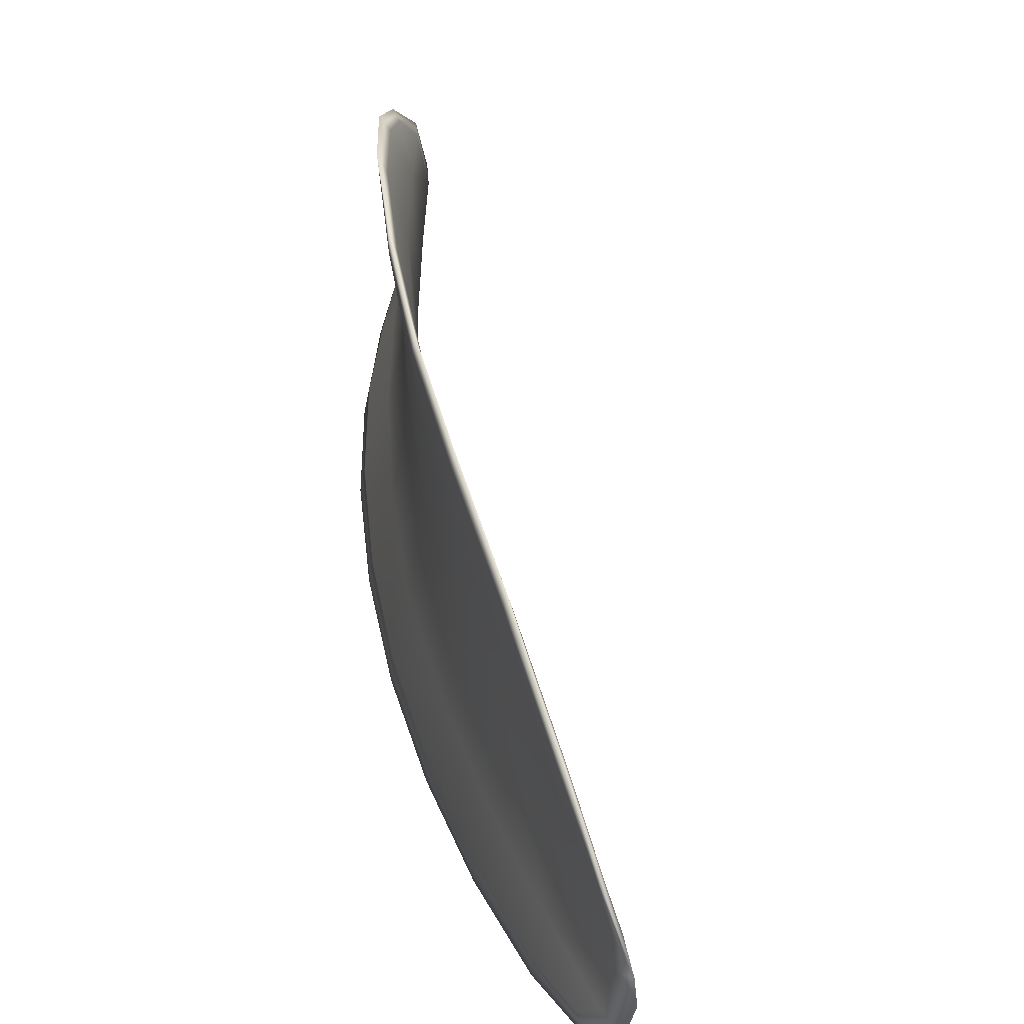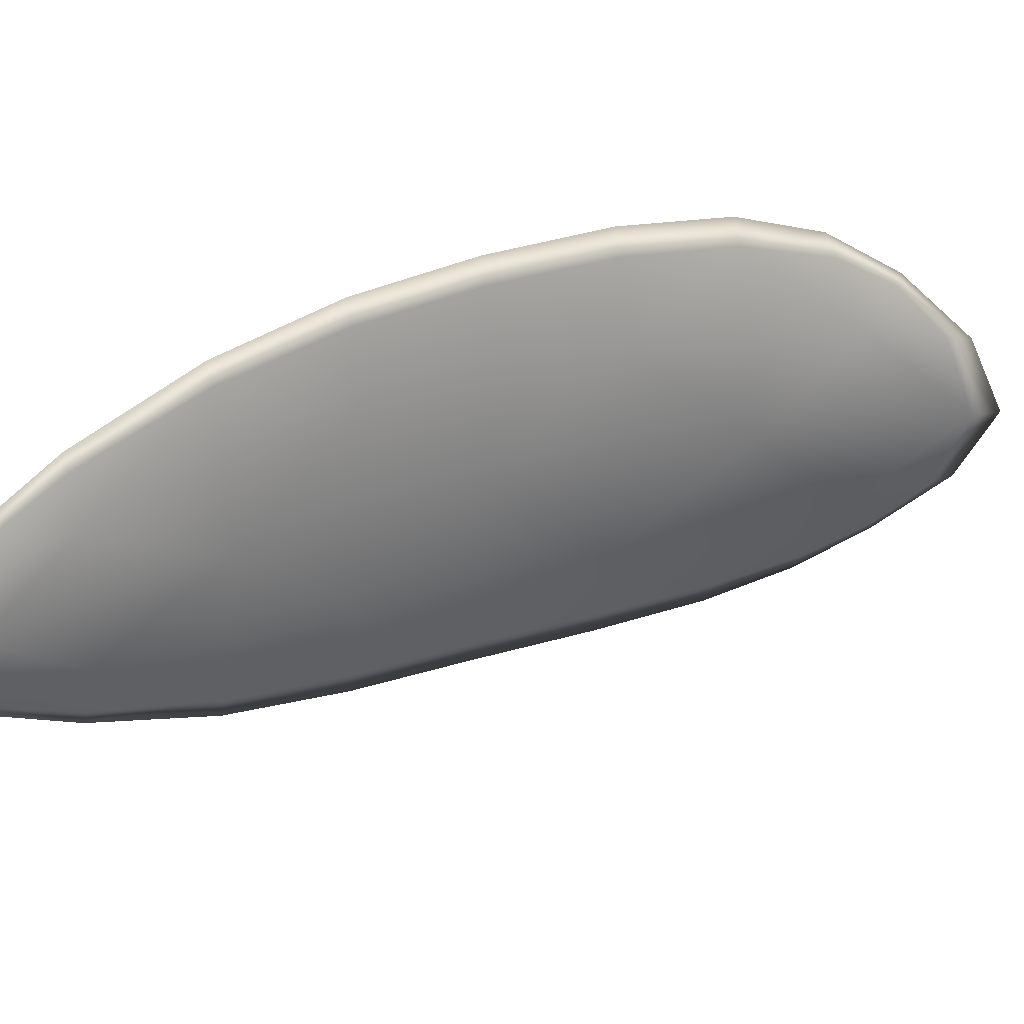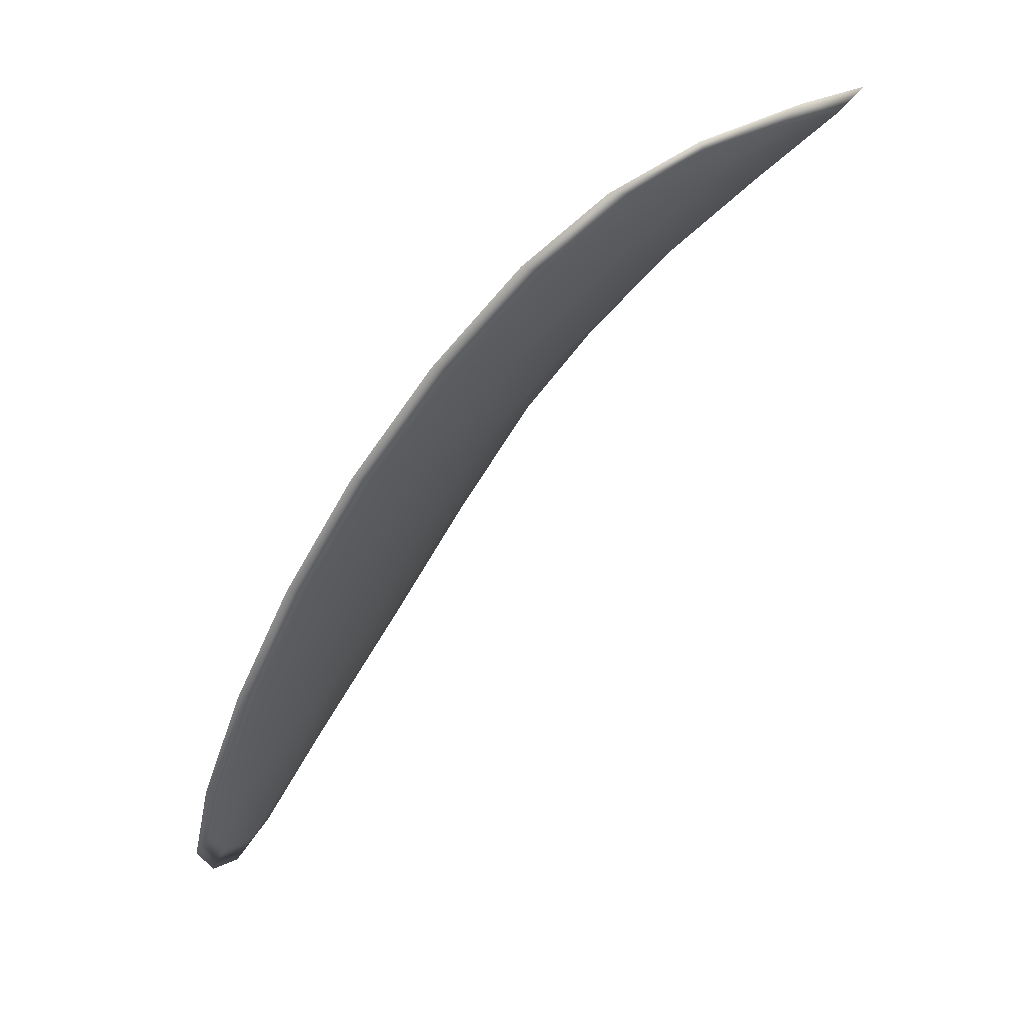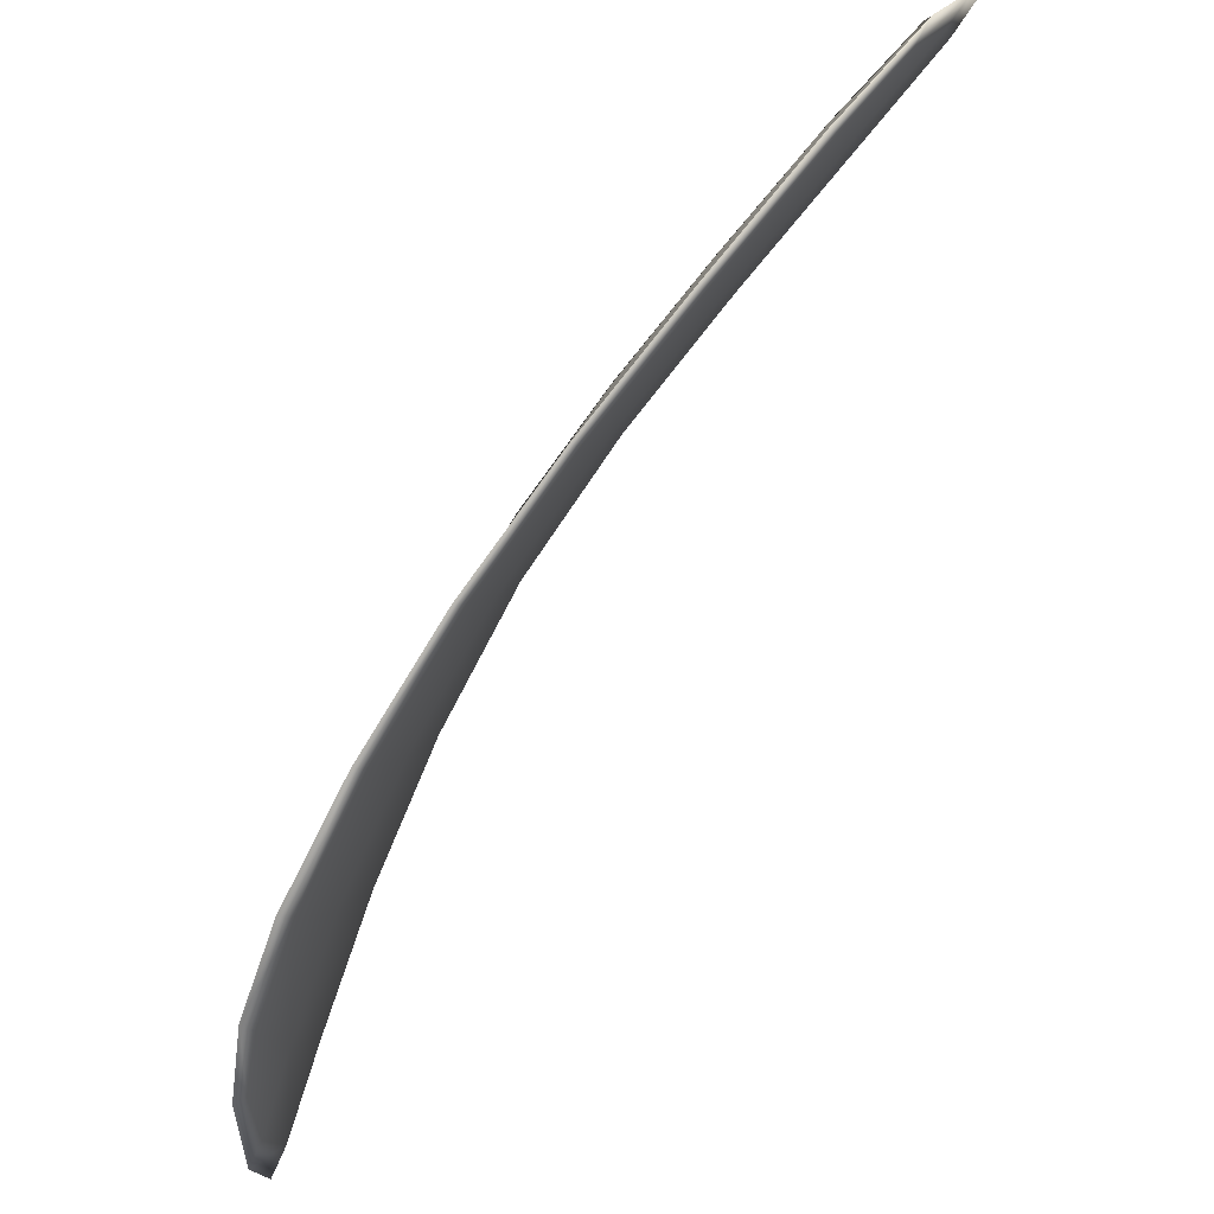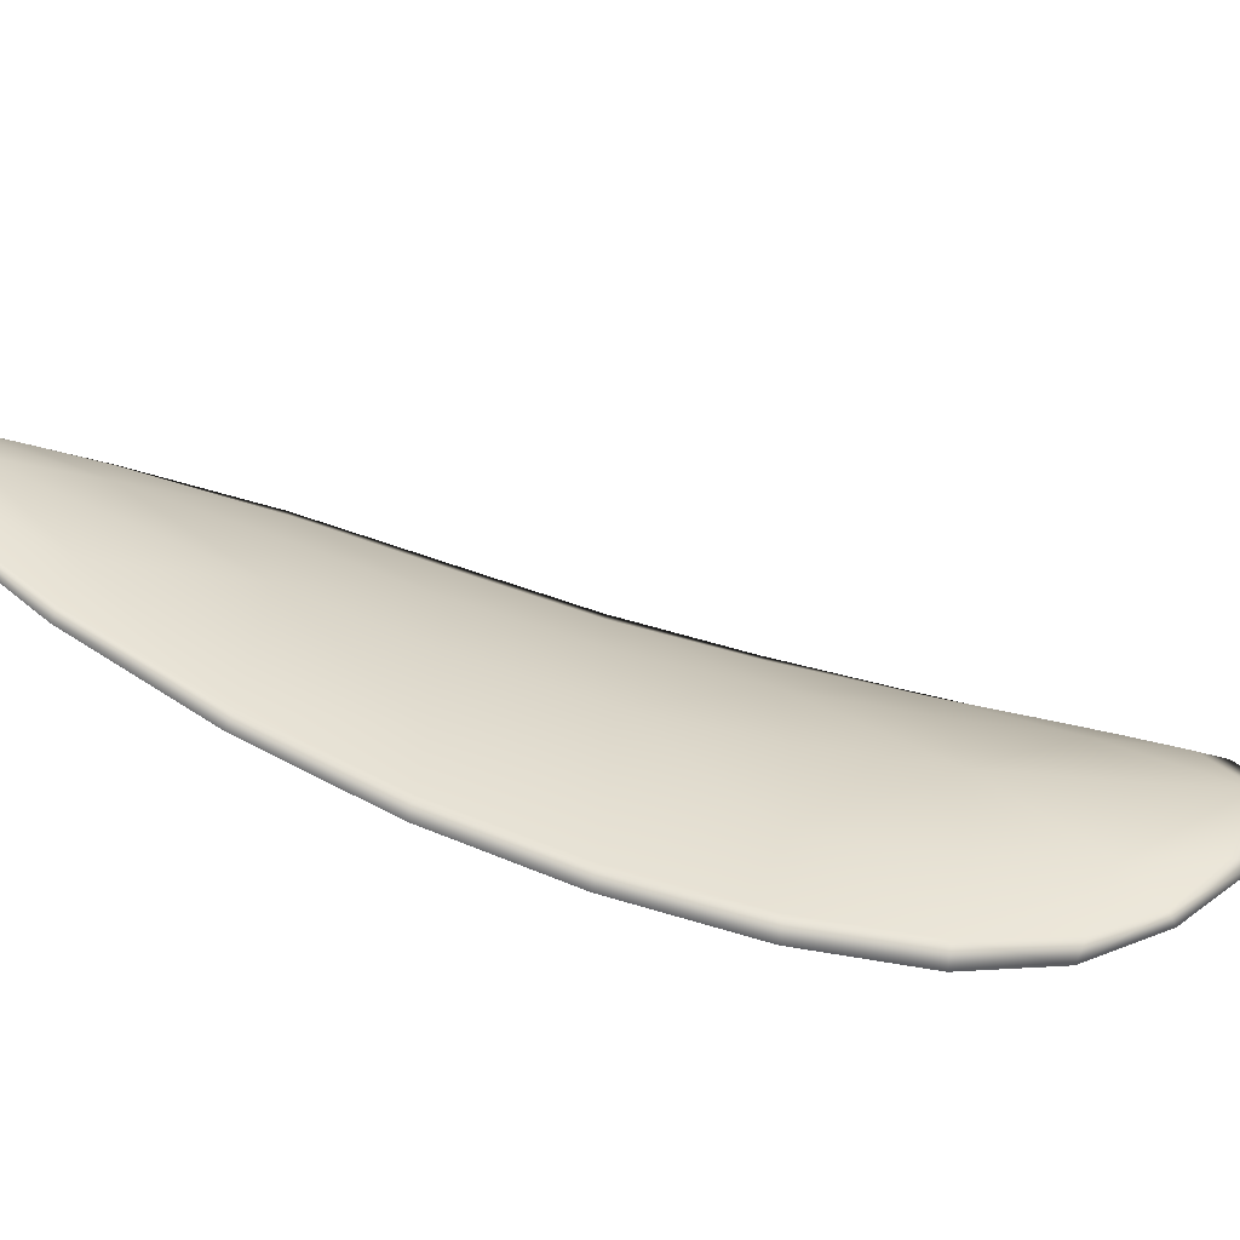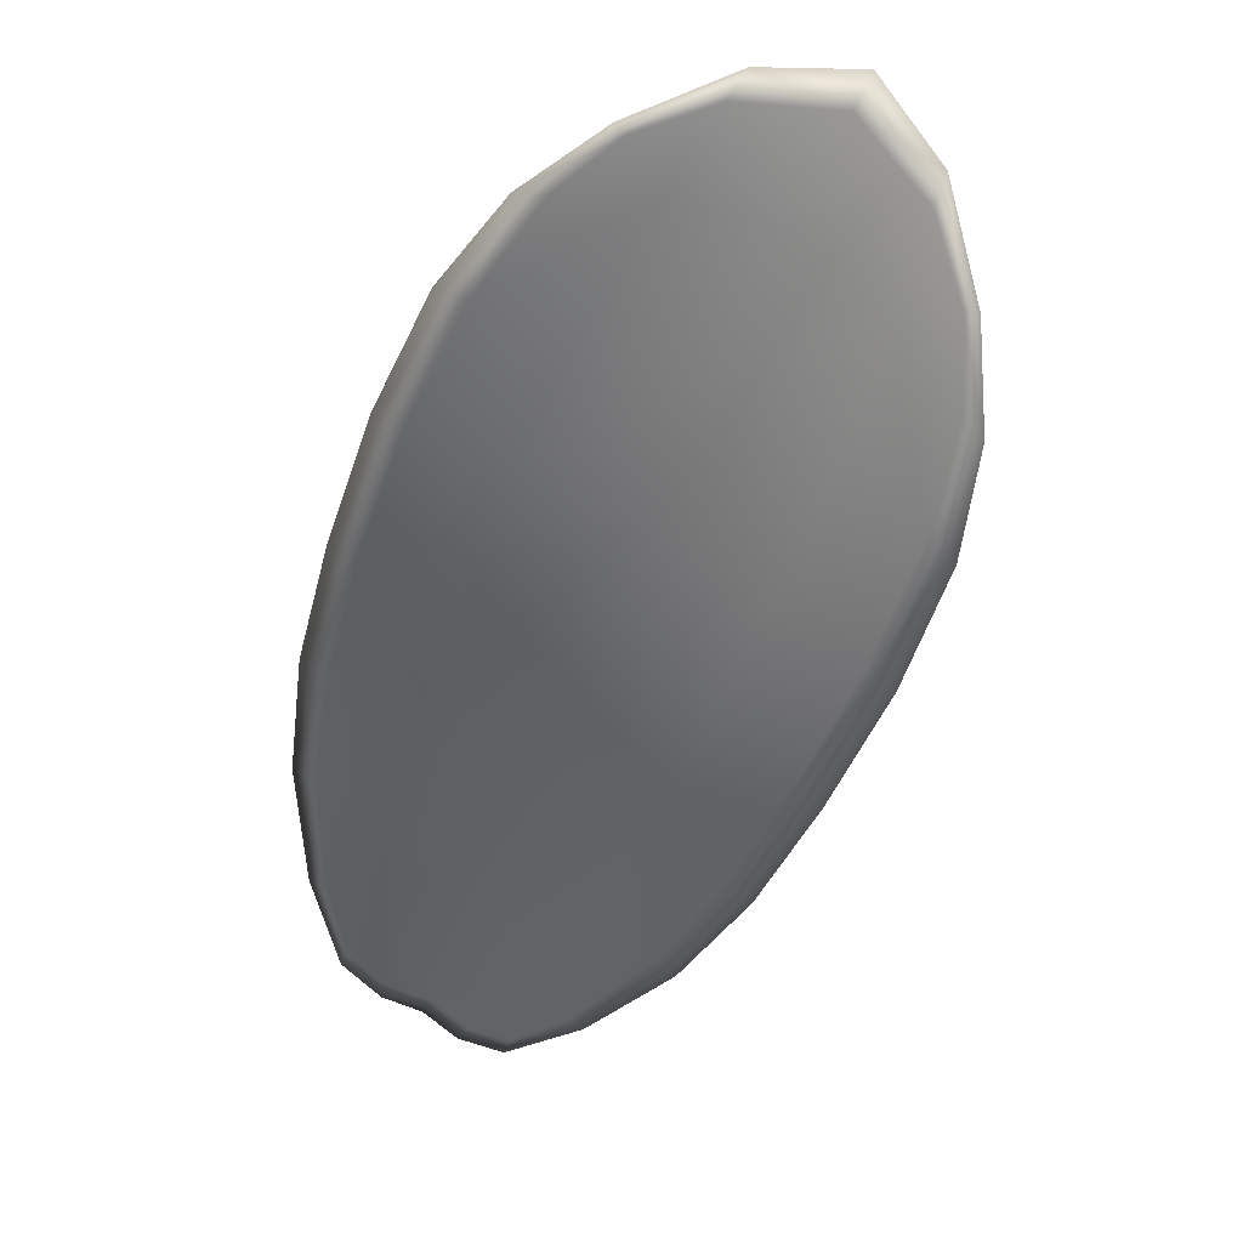
<metadata>
{"format":"obj","ext":"obj","renderer":"f3d","projection":"perspective","resolution":1024,"background":"white","views":[{"elev":44.7,"azim":-49.7,"up":"+Z"},{"elev":27.0,"azim":24.5,"up":"+Z"},{"elev":10.1,"azim":25.6,"up":"+Y"},{"elev":-78.1,"azim":-70.0,"up":"+Z"},{"elev":-68.1,"azim":34.5,"up":"+Z"},{"elev":77.3,"azim":-58.8,"up":"+Y"}]}
</metadata>
<code>
v -2.395 0.7396 -1.189
v -2.395 0.7398 -1.192
v -2.397 0.7378 -1.192
v -2.397 0.7378 -1.189
v -2.398 0.7378 -1.187
v -2.396 0.7395 -1.188
v -2.395 0.7403 -1.188
v -2.394 0.7409 -1.19
v -2.393 0.7412 -1.192
v -2.395 0.7399 -1.194
v -2.396 0.7399 -1.196
v -2.398 0.7384 -1.196
v -2.398 0.7381 -1.194
v -2.394 0.7411 -1.194
v -2.395 0.7407 -1.195
v -2.404 0.7305 -1.194
v -2.404 0.7307 -1.196
v -2.406 0.7278 -1.196
v -2.406 0.7276 -1.194
v -2.406 0.7274 -1.192
v -2.404 0.7303 -1.192
v -2.402 0.733 -1.192
v -2.402 0.7333 -1.194
v -2.403 0.7335 -1.196
v -2.404 0.7302 -1.189
v -2.406 0.7274 -1.189
v -2.406 0.7274 -1.188
v -2.404 0.7302 -1.187
v -2.402 0.733 -1.187
v -2.402 0.733 -1.189
v -2.4 0.7355 -1.189
v -2.4 0.7355 -1.192
v -2.4 0.7356 -1.187
v -2.4 0.7358 -1.194
v -2.4 0.7361 -1.196
v -2.408 0.7247 -1.193
v -2.408 0.7248 -1.195
v -2.409 0.7231 -1.194
v -2.409 0.7224 -1.193
v -2.409 0.7222 -1.192
v -2.407 0.7245 -1.192
v -2.407 0.7245 -1.19
v -2.409 0.7223 -1.191
v -2.408 0.7229 -1.19
v -2.408 0.7245 -1.189
v -2.395 0.7394 -1.189
v -2.395 0.7396 -1.192
v -2.393 0.741 -1.192
v -2.393 0.7407 -1.19
v -2.395 0.7402 -1.188
v -2.396 0.7393 -1.188
v -2.398 0.7377 -1.187
v -2.397 0.7376 -1.189
v -2.397 0.7376 -1.192
v -2.395 0.7397 -1.194
v -2.396 0.7398 -1.196
v -2.395 0.7406 -1.195
v -2.394 0.7409 -1.194
v -2.398 0.7379 -1.194
v -2.398 0.7382 -1.196
v -2.404 0.7304 -1.194
v -2.404 0.7306 -1.196
v -2.402 0.7334 -1.196
v -2.402 0.7331 -1.194
v -2.402 0.7328 -1.192
v -2.404 0.7301 -1.192
v -2.405 0.7273 -1.192
v -2.406 0.7275 -1.194
v -2.406 0.7277 -1.196
v -2.404 0.7301 -1.189
v -2.402 0.7328 -1.189
v -2.402 0.7329 -1.187
v -2.404 0.7301 -1.187
v -2.406 0.7273 -1.188
v -2.405 0.7272 -1.189
v -2.4 0.7353 -1.189
v -2.399 0.7353 -1.192
v -2.4 0.7355 -1.187
v -2.4 0.7357 -1.194
v -2.4 0.736 -1.196
v -2.407 0.7245 -1.194
v -2.408 0.7247 -1.195
v -2.407 0.7243 -1.192
v -2.408 0.7221 -1.192
v -2.409 0.7223 -1.193
v -2.409 0.723 -1.194
v -2.407 0.7243 -1.19
v -2.407 0.7244 -1.189
v -2.408 0.7228 -1.19
v -2.408 0.7222 -1.191
v -2.408 0.7249 -1.195
v -2.409 0.7225 -1.194
v -2.406 0.7279 -1.196
v -2.409 0.723 -1.194
v -2.409 0.7215 -1.191
v -2.409 0.7223 -1.19
v -2.409 0.7214 -1.192
v -2.408 0.7228 -1.19
v -2.396 0.7394 -1.187
v -2.395 0.7404 -1.188
v -2.398 0.7378 -1.186
v -2.395 0.7402 -1.188
v -2.393 0.7414 -1.194
v -2.395 0.7408 -1.195
v -2.392 0.7416 -1.192
v -2.395 0.7406 -1.195
v -2.397 0.7399 -1.196
v -2.398 0.7384 -1.197
v -2.409 0.7216 -1.193
v -2.407 0.7245 -1.188
v -2.406 0.7274 -1.187
v -2.393 0.7412 -1.19
v -2.4 0.7356 -1.186
v -2.402 0.733 -1.186
v -2.401 0.7362 -1.197
v -2.403 0.7336 -1.197
v -2.405 0.7308 -1.197
v -2.404 0.7302 -1.187
f 1 2 3
f 1 3 4
f 1 4 5
f 1 5 6
f 1 6 7
f 1 7 8
f 1 8 9
f 1 9 2
f 10 11 12
f 10 12 13
f 10 13 3
f 10 3 2
f 10 2 9
f 10 9 14
f 10 14 15
f 10 15 11
f 16 17 18
f 16 18 19
f 16 19 20
f 16 20 21
f 16 21 22
f 16 22 23
f 16 23 24
f 16 24 17
f 25 21 20
f 25 20 26
f 25 26 27
f 25 27 28
f 25 28 29
f 25 29 30
f 25 30 22
f 25 22 21
f 31 32 22
f 31 22 30
f 31 30 29
f 31 29 33
f 31 33 5
f 31 5 4
f 31 4 3
f 31 3 32
f 34 35 24
f 34 24 23
f 34 23 22
f 34 22 32
f 34 32 3
f 34 3 13
f 34 13 12
f 34 12 35
f 36 37 38
f 36 38 39
f 36 39 40
f 36 40 41
f 36 41 20
f 36 20 19
f 36 19 18
f 36 18 37
f 42 41 40
f 42 40 43
f 42 43 44
f 42 44 45
f 42 45 27
f 42 27 26
f 42 26 20
f 42 20 41
f 46 47 48
f 46 48 49
f 46 49 50
f 46 50 51
f 46 51 52
f 46 52 53
f 46 53 54
f 46 54 47
f 55 56 57
f 55 57 58
f 55 58 48
f 55 48 47
f 55 47 54
f 55 54 59
f 55 59 60
f 55 60 56
f 61 62 63
f 61 63 64
f 61 64 65
f 61 65 66
f 61 66 67
f 61 67 68
f 61 68 69
f 61 69 62
f 70 66 65
f 70 65 71
f 70 71 72
f 70 72 73
f 70 73 74
f 70 74 75
f 70 75 67
f 70 67 66
f 76 77 54
f 76 54 53
f 76 53 52
f 76 52 78
f 76 78 72
f 76 72 71
f 76 71 65
f 76 65 77
f 79 80 60
f 79 60 59
f 79 59 54
f 79 54 77
f 79 77 65
f 79 65 64
f 79 64 63
f 79 63 80
f 81 82 69
f 81 69 68
f 81 68 67
f 81 67 83
f 81 83 84
f 81 84 85
f 81 85 86
f 81 86 82
f 87 83 67
f 87 67 75
f 87 75 74
f 87 74 88
f 87 88 89
f 87 89 90
f 87 90 84
f 87 84 83
f 91 92 38
f 91 38 37
f 91 37 18
f 91 18 93
f 91 93 69
f 91 69 82
f 91 82 94
f 91 94 92
f 95 96 44
f 95 44 43
f 95 43 40
f 95 40 97
f 95 97 84
f 95 84 90
f 95 90 98
f 95 98 96
f 99 100 7
f 99 7 6
f 99 6 5
f 99 5 101
f 99 101 52
f 99 52 51
f 99 51 102
f 99 102 100
f 103 104 15
f 103 15 14
f 103 14 9
f 103 9 105
f 103 105 48
f 103 48 58
f 103 58 106
f 103 106 104
f 107 108 12
f 107 12 11
f 107 11 15
f 107 15 104
f 107 104 106
f 107 106 56
f 107 56 60
f 107 60 108
f 109 97 40
f 109 40 39
f 109 39 38
f 109 38 92
f 109 92 94
f 109 94 85
f 109 85 84
f 109 84 97
f 110 111 27
f 110 27 45
f 110 45 44
f 110 44 96
f 110 96 98
f 110 98 88
f 110 88 74
f 110 74 111
f 112 105 9
f 112 9 8
f 112 8 7
f 112 7 100
f 112 100 102
f 112 102 49
f 112 49 48
f 112 48 105
f 113 101 5
f 113 5 33
f 113 33 29
f 113 29 114
f 113 114 72
f 113 72 78
f 113 78 52
f 113 52 101
f 115 116 24
f 115 24 35
f 115 35 12
f 115 12 108
f 115 108 60
f 115 60 80
f 115 80 63
f 115 63 116
f 117 93 18
f 117 18 17
f 117 17 24
f 117 24 116
f 117 116 63
f 117 63 62
f 117 62 69
f 117 69 93
f 118 114 29
f 118 29 28
f 118 28 27
f 118 27 111
f 118 111 74
f 118 74 73
f 118 73 72
f 118 72 114

</code>
